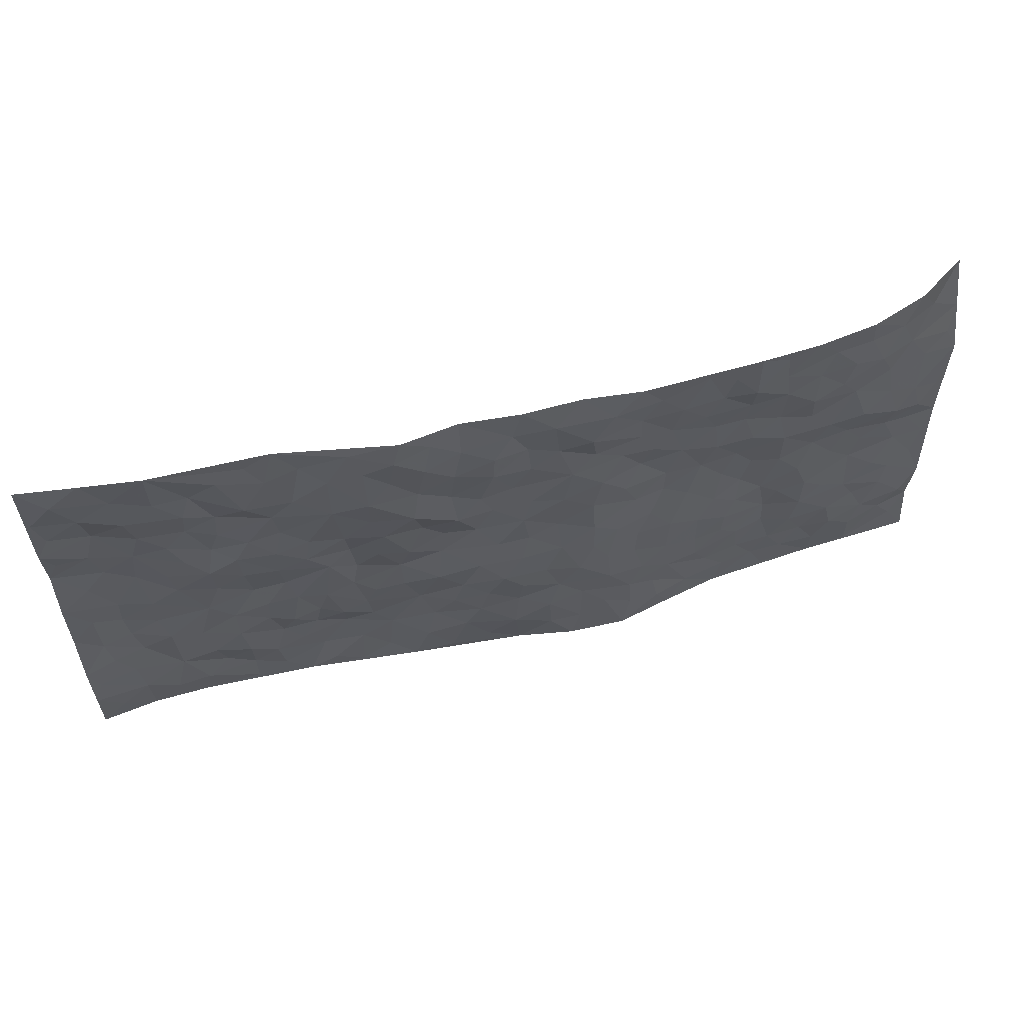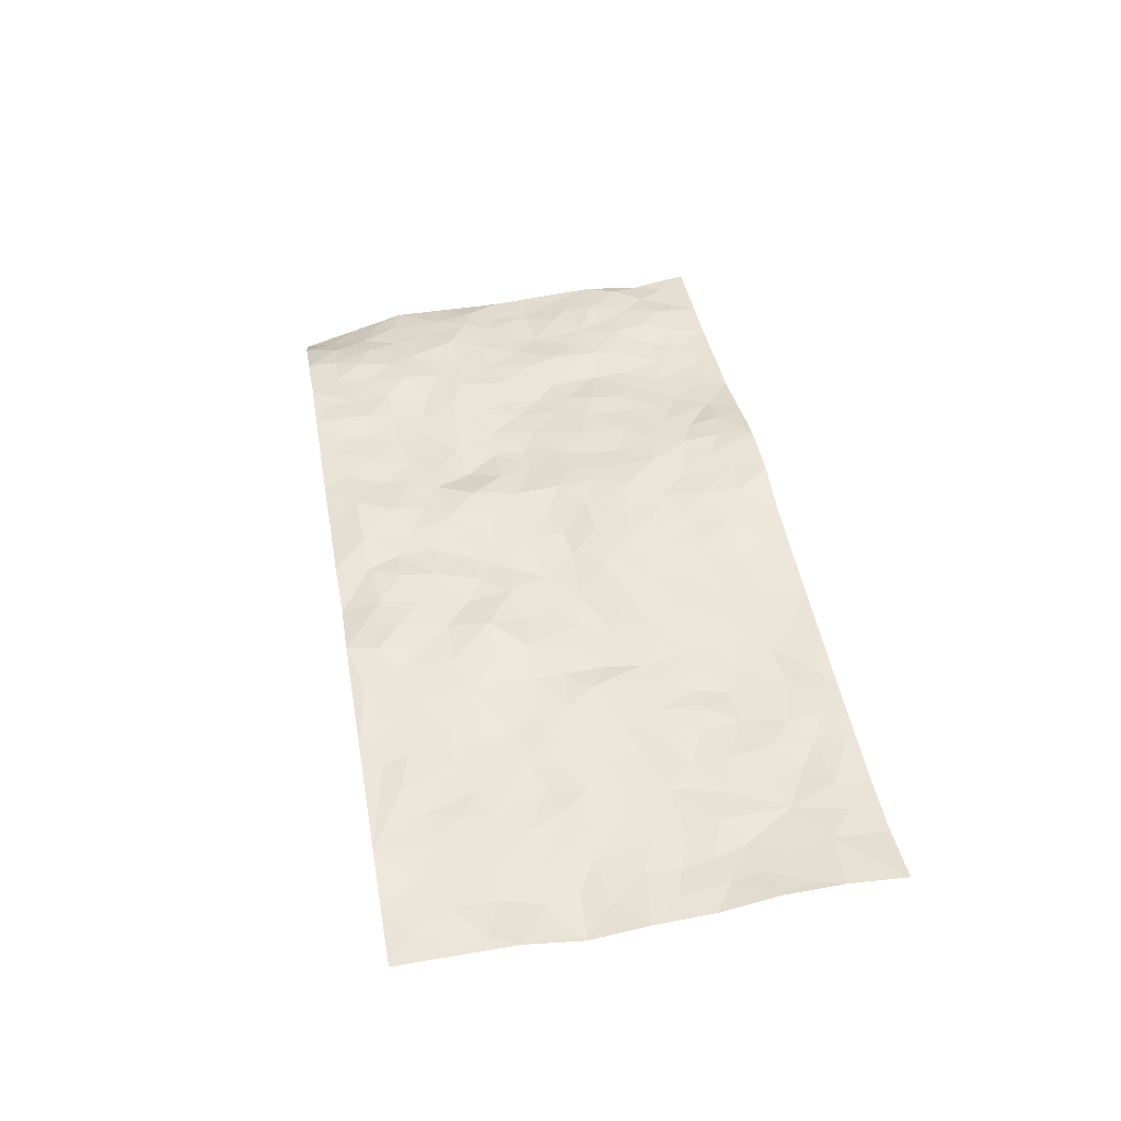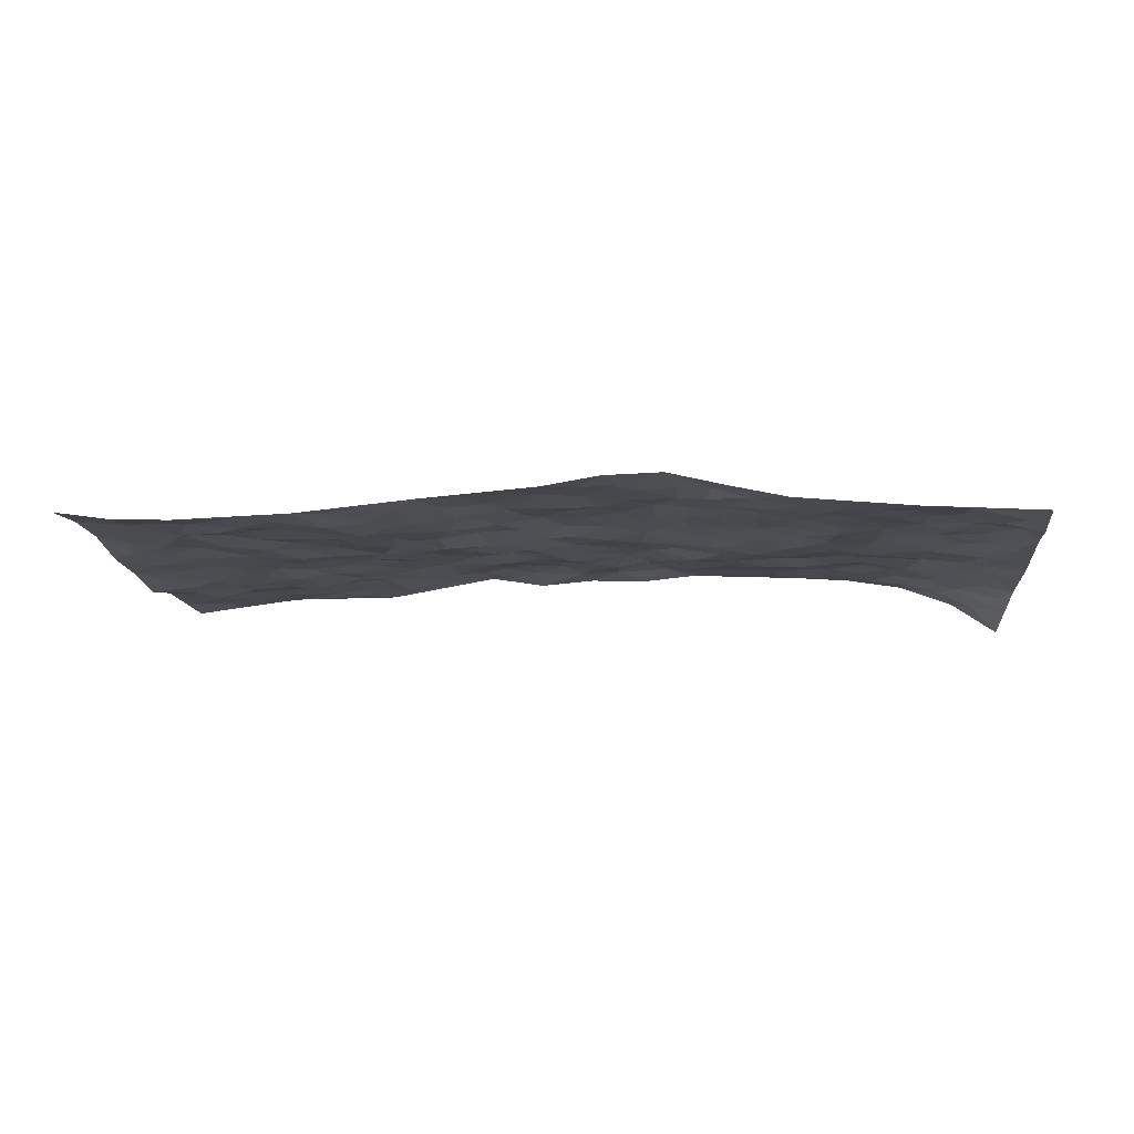
<metadata>
{"format":"obj","ext":"obj","renderer":"f3d","projection":"perspective","resolution":1024,"background":"white","views":[{"elev":61.0,"azim":-14.1,"up":"+Y"},{"elev":45.0,"azim":-100.2,"up":"+Z"},{"elev":-10.9,"azim":6.9,"up":"+Z"}]}
</metadata>
<code>
v -0.9971 0.004059 0.00547
v -0.992 1.001 -0.03702
v 0.9902 -0.0006333 -0.04436
v 0.9697 0.9899 -0.124
v -0.809 0.3933 -0.01888
v -0.9951 0.5035 -0.02736
v -0.8715 0.3589 -0.01905
v 0.0002541 0.002398 0.02998
v -0.995 0.2542 0.007011
v -0.9376 0.3401 -0.01305
v -0.7476 0.002922 -0.01764
v -0.9949 0.1284 0.01248
v -0.7221 0.2933 -0.01513
v -0.8726 0.003917 -0.01276
v -0.855 0.2895 -0.01398
v -0.498 0.0007929 -0.01104
v -0.9737 0.191 0.005346
v -0.2968 0.167 -0.003689
v -0.7892 0.3225 -0.008886
v -0.8769 0.1223 -0.0004598
v -0.9397 0.06559 0.003659
v -0.8091 0.0659 -0.00966
v -0.6833 0.1279 -0.02044
v -0.7358 0.07615 -0.01176
v -0.8885 0.2091 -0.005071
v -0.925 0.2724 -0.005884
v -0.7821 0.1783 -0.01227
v -0.7035 0.2101 -0.006125
v -0.877 0.4904 -0.02686
v -0.9953 0.3775 -0.01872
v -0.744 1.001 -0.006825
v -0.5438 0.2229 -0.01612
v 0.2637 0.1572 0.03549
v -0.9927 0.7511 -0.02904
v -0.3707 0.3936 -0.005346
v -0.7934 0.755 -0.02451
v -0.8109 0.8331 -0.01614
v -0.5885 0.4431 -0.0158
v -0.6077 0.6076 -0.006808
v -0.494 1 -0.006276
v -0.9698 0.6895 -0.04034
v -0.6699 0.5643 -0.0117
v -0.3959 0.7548 0.01623
v -0.5158 0.2799 -0.004938
v -0.4653 0.2261 -0.01779
v -0.5012 0.1624 -0.01579
v -0.4532 0.6376 0.003261
v -0.3698 0.5607 0.0005164
v 0.1678 0.4748 0.03194
v -0.3374 0.2213 -0.008743
v -0.2113 0.6119 0.01438
v -0.3789 0.6297 0.00995
v -0.3069 0.05798 -0.0007815
v -0.6345 0.7129 -0.01673
v -0.3993 0.1952 -0.01999
v -0.8833 0.6202 -0.03983
v -0.03971 0.3492 0.04518
v 0.05769 0.3402 0.04117
v 0.3016 0.4515 0.01624
v -0.09459 0.5516 0.01434
v -0.1656 0.5568 0.008647
v 0.09452 0.6317 0.03262
v -0.6419 0.3466 -0.0133
v -0.7586 0.576 -0.02089
v -0.964 0.8121 -0.03025
v -0.5676 0.1296 -0.01359
v -0.3737 0.01211 -0.0006124
v -0.8069 0.4676 -0.02184
v -0.6265 0.1722 -0.00822
v -0.6243 0.0184 -0.01484
v -0.2495 0.002722 0.01172
v -0.6251 0.08872 -0.01861
v -0.5552 0.05301 -0.01547
v -0.4384 0.03707 -0.006859
v -0.4572 0.1032 -0.02019
v -0.9032 0.6885 -0.04168
v -0.9842 0.876 -0.03201
v -0.7465 0.5106 -0.01971
v 0.001693 0.9988 0.02464
v -0.8138 0.6776 -0.0296
v -0.5694 0.3156 -0.004654
v -0.5184 0.4621 -0.006991
v 0.007319 0.5722 0.02938
v -0.04983 0.4838 0.02676
v 0.002874 0.4209 0.04074
v -0.127 0.1289 0.02615
v -0.5762 0.672 -0.006503
v -0.9279 0.565 -0.03435
v -0.7418 0.6934 -0.02185
v -0.4543 0.2977 -0.009041
v -0.6406 0.2681 -0.005493
v -0.5069 0.6899 -0.004211
v -0.174 0.4856 0.01248
v -0.2639 0.4366 -0.001704
v -0.6546 0.6509 -0.02073
v -0.01243 0.117 0.04109
v -0.4191 0.5109 0.005053
v -0.3469 0.2884 -0.005537
v -0.2425 0.5041 0.008539
v -0.1831 0.3827 0.02231
v -0.993 0.6273 -0.04819
v -0.7144 0.625 -0.0177
v -0.8235 0.5817 -0.03337
v -0.3674 0.1104 -0.01059
v -0.5276 0.5341 -0.0003042
v -0.6932 0.407 -0.01403
v -0.1311 0.3249 0.02559
v -0.151 0.2501 0.02186
v -0.5242 0.6128 0.002576
v 0.1111 0.7305 0.03303
v -0.003867 0.2152 0.03439
v -0.07429 0.2736 0.03496
v 0.004104 0.2891 0.04249
v -0.4341 0.3647 -0.004288
v -0.1981 0.1852 0.008557
v -0.6626 0.489 -0.01378
v -0.5638 0.382 -0.005892
v -0.4981 0.3926 -0.0009736
v -0.3106 0.5241 0.007779
v -0.2605 0.3508 0.001914
v -0.3587 0.4677 -0.006825
v -0.2269 0.2727 0.001557
v -0.09236 0.4125 0.03236
v -0.6021 0.5325 -0.00717
v -0.09389 0.1984 0.0316
v -0.2171 0.09449 0.01386
v -0.4037 0.2581 -0.006443
v -0.9421 0.4401 -0.02359
v -0.8803 0.4221 -0.02532
v 0.09322 0.4237 0.03699
v 0.2115 0.2382 0.04137
v 0.08379 0.5175 0.02544
v 0.01972 0.4884 0.02862
v 0.1685 0.394 0.03753
v 0.8025 0.4946 -0.03388
v 0.223 0.4349 0.02912
v 0.2696 0.3138 0.02763
v 0.1626 0.5679 0.02838
v 0.1266 0.9979 0.01973
v -0.2955 0.6194 0.02058
v 0.4328 0.8786 0.01514
v 0.501 0.9966 0.01966
v -0.217 0.7808 0.02787
v -0.05699 0.864 0.0366
v -0.3251 0.3488 0.001146
v -0.464 0.5667 0.005516
v -0.07544 0.05335 0.02761
v -0.1609 0.02288 0.02057
v 0.1239 0.0008322 0.04899
v 0.01527 0.8602 0.02469
v -0.01451 0.7005 0.01647
v 0.4274 0.1957 0.01105
v 0.3462 0.2898 0.02319
v 0.6011 0.5245 -0.009175
v 0.5335 0.5452 -0.009235
v 0.4599 0.134 -0.0001826
v 0.5295 0.2265 -0.005051
v 0.4203 0.3609 0.01221
v 0.02478 0.6421 0.02561
v -0.05791 0.6278 0.01859
v -0.1475 0.7296 0.02146
v -0.08584 0.693 0.02248
v -0.05907 0.7906 0.03233
v -0.136 0.6323 0.02752
v 0.02332 0.7754 0.02375
v 0.2505 0.9983 0.03149
v -0.01783 0.9268 0.02814
v -0.2726 0.8468 0.02907
v -0.201 0.8803 0.03752
v -0.3206 0.7812 0.03152
v -0.2463 0.9994 0.03503
v -0.2295 0.6953 0.03523
v -0.3213 0.7005 0.02309
v -0.1406 0.8293 0.03456
v -0.1237 0.9971 0.01456
v 0.2224 0.7457 0.02229
v 0.1785 0.6679 0.03266
v 0.3317 0.5943 0.002319
v 0.2644 0.523 0.01197
v 0.2697 0.6655 0.005451
v 0.4319 0.7436 -8.566e-05
v 0.3615 0.6819 0.003882
v 0.2912 0.7324 0.01541
v 0.07111 0.9293 0.03207
v 0.0821 0.8239 0.02396
v 0.1493 0.8573 0.0394
v 0.2552 0.873 0.02353
v 0.3277 0.7928 0.01425
v 0.2359 0.5956 0.01972
v -0.8937 0.8696 -0.02391
v -0.6909 0.8191 -0.0125
v -0.88 0.778 -0.04036
v -0.8687 1.001 -0.02151
v -0.935 0.9421 -0.02263
v -0.8215 0.9237 -0.01922
v -0.7432 0.8879 -0.01367
v -0.6128 0.9317 -0.004335
v -0.6708 0.8888 -0.01431
v -0.6962 0.7486 -0.02135
v -0.5682 0.8158 -0.0004088
v -0.6293 0.7838 -0.01875
v -0.5172 0.9029 -0.001909
v -0.396 0.8795 0.01537
v -0.5514 0.9622 -0.008391
v -0.4708 0.8174 0.004938
v -0.447 0.9375 0.00208
v -0.349 0.9743 0.02193
v -0.5182 0.7621 -0.00207
v -0.3246 0.9024 0.02802
v -0.2619 0.9314 0.03704
v 0.1601 0.7853 0.02719
v 0.2595 0.8038 0.0206
v 0.1926 0.9334 0.03725
v 0.4008 0.8112 0.01137
v 0.3437 0.8795 0.02329
v 0.3901 0.9814 0.02381
v 0.2945 0.9369 0.02527
v 0.4514 0.9464 0.01886
v 0.3864 0.493 0.006269
v 0.3302 0.5283 0.002947
v 0.4922 0.6029 -0.00357
v 0.4401 0.6639 0.004489
v 0.4129 0.5873 -0.002011
v 0.3579 0.19 0.02161
v 0.4889 0.3333 0.00559
v 0.4667 0.5214 -0.004744
v 0.3517 0.3881 0.02012
v -0.1245 0.9143 0.03151
v -0.1852 0.9577 0.0286
v 0.3242 0.1326 0.02508
v 0.6181 0.01325 -0.01715
v 0.2039 0.3343 0.03748
v 0.2745 0.3853 0.02362
v 0.591 0.2462 -0.01397
v 0.7484 0.9958 -0.009671
v 0.9912 0.2475 -0.05288
v 0.5014 0.8107 0.00582
v 0.7286 0.4857 -0.02209
v 0.4977 0.7458 -0.001611
v 0.9899 0.4961 -0.06864
v 0.6783 0.2926 -0.01168
v 0.5166 0.466 -0.01106
v 0.7883 0.3089 -0.02361
v 0.5696 0.414 -0.00989
v 0.4939 0.0004299 -0.005072
v 0.0906 0.2527 0.04092
v 0.5096 0.07551 -0.006229
v 0.1362 0.3196 0.04418
v 0.4224 0.2662 0.01073
v 0.8857 0.2626 -0.03259
v 0.6515 0.4603 -0.009665
v 0.5835 0.08106 -0.01588
v 0.4555 0.4248 0.001853
v 0.6163 0.37 -0.01197
v 0.2909 0.2328 0.03257
v 0.4854 0.2705 0.004249
v 0.2685 0.07815 0.03984
v 0.371 0.0008071 0.0223
v 0.2493 0.001936 0.05211
v 0.2039 0.1139 0.04009
v 0.0684 0.17 0.04658
v 0.1465 0.1898 0.04046
v 0.6194 0.1462 -0.0147
v 0.7865 0.4207 -0.03592
v 0.758 0.2192 -0.01806
v 0.6582 0.07926 -0.01895
v 0.6793 0.383 -0.01144
v 0.7276 0.3375 -0.01994
v 0.8974 0.3235 -0.03895
v 0.7572 0.5658 -0.02187
v 0.7007 0.1443 -0.02099
v 0.7735 0.1482 -0.01649
v 0.8515 0.3653 -0.03232
v 0.9537 0.3465 -0.05384
v 0.8968 0.4351 -0.04927
v 0.5896 0.3114 -0.01682
v 0.8313 0.1042 -0.02489
v 0.3374 0.06272 0.03222
v 0.4146 0.06765 0.01018
v 0.07159 0.07729 0.04495
v 0.1444 0.07142 0.04284
v 0.9891 0.7454 -0.0691
v 0.7406 0.07771 -0.02087
v 0.6636 0.214 -0.01264
v 0.9724 0.421 -0.06133
v 0.9182 0.5058 -0.05511
v 0.819 0.2483 -0.02898
v 0.5385 0.1472 -0.009546
v 0.7423 0.0003423 -0.0288
v 0.5102 0.3925 -0.001173
v 0.9497 0.06122 -0.04962
v 0.9879 0.1236 -0.06261
v 0.8511 0.1783 -0.02702
v 0.9088 0.1232 -0.04187
v 0.8389 0.007559 -0.03515
v 0.9506 0.1855 -0.0403
v 0.6764 0.5549 -0.01559
v 0.7043 0.6309 -0.007067
v 0.5963 0.6339 0.001633
v 0.8397 0.6876 -0.02703
v 0.6445 0.7694 0.006639
v 0.9689 0.6207 -0.06104
v 0.7818 0.6386 -0.01019
v 0.8701 0.5908 -0.02819
v 0.7472 0.7416 -0.01305
v 0.8585 0.5274 -0.04033
v 0.9307 0.5696 -0.04451
v 0.9063 0.655 -0.03917
v 0.6524 0.6907 -0.004401
v 0.5768 0.7227 -0.0003089
v 0.5195 0.6733 0.006128
v 0.8647 0.8488 -0.04264
v 0.7267 0.8687 -0.003456
v 0.8252 0.7732 -0.02948
v 0.9092 0.7738 -0.04944
v 0.7948 0.8412 -0.01803
v 0.9767 0.8677 -0.09536
v 0.7081 0.8002 -0.001822
v 0.9619 0.8065 -0.07239
v 0.7557 0.9287 -0.01447
v 0.8659 0.9951 -0.05291
v 0.625 0.9949 0.01007
v 0.8325 0.9227 -0.0371
v 0.9108 0.9229 -0.07609
v 0.6749 0.9316 -0.003103
v 0.5682 0.8989 0.009974
v 0.5022 0.8786 0.02
v 0.5623 0.9672 0.01226
v 0.5815 0.8204 0.00577
v 0.6492 0.8586 -1.908e-05
f 29 6 128
f 12 21 20
f 26 10 9
f 55 45 46
f 27 19 15
f 26 9 17
f 101 6 88
f 12 1 21
f 7 15 19
f 125 86 96
f 84 123 85
f 129 29 128
f 25 27 15
f 12 20 17
f 73 75 66
f 22 14 11
f 26 17 25
f 9 12 17
f 25 15 26
f 5 129 7
f 52 146 48
f 55 18 50
f 7 19 5
f 20 27 25
f 124 82 105
f 41 76 34
f 20 14 22
f 14 20 21
f 14 21 1
f 24 22 11
f 24 27 22
f 72 66 69
f 69 32 91
f 70 24 11
f 24 23 27
f 17 20 25
f 27 20 22
f 10 15 7
f 10 26 15
f 23 28 27
f 27 13 19
f 28 23 69
f 13 27 28
f 119 121 94
f 10 7 129
f 6 30 128
f 9 10 30
f 36 192 80
f 80 102 89
f 118 81 44
f 64 103 78
f 115 126 86
f 45 32 46
f 91 63 13
f 129 68 29
f 95 87 54
f 95 54 199
f 202 40 204
f 82 97 105
f 29 88 6
f 18 55 104
f 148 126 71
f 38 82 124
f 50 18 122
f 117 82 38
f 5 19 106
f 82 117 118
f 80 64 102
f 127 45 55
f 194 77 190
f 98 35 114
f 39 124 105
f 127 50 98
f 106 19 13
f 66 75 46
f 39 95 42
f 63 117 38
f 95 89 102
f 101 56 76
f 51 140 99
f 18 53 126
f 62 83 132
f 45 127 90
f 112 113 57
f 103 29 68
f 130 85 58
f 109 39 105
f 35 94 121
f 113 246 58
f 151 165 163
f 120 100 94
f 114 127 98
f 192 190 65
f 95 39 87
f 36 191 37
f 67 104 74
f 56 101 88
f 13 63 106
f 192 34 76
f 268 241 243
f 108 115 125
f 93 84 60
f 133 84 85
f 156 288 157
f 101 76 41
f 80 103 64
f 105 97 146
f 99 61 51
f 92 109 47
f 125 96 111
f 158 227 153
f 75 104 55
f 69 66 32
f 81 91 32
f 106 78 68
f 42 64 78
f 77 34 65
f 24 70 72
f 75 73 16
f 16 71 67
f 2 34 77
f 13 28 91
f 103 56 88
f 56 80 76
f 72 69 23
f 11 16 70
f 16 73 70
f 16 67 74
f 115 18 126
f 24 72 23
f 73 72 70
f 16 74 75
f 72 73 66
f 32 45 44
f 84 83 60
f 66 46 32
f 78 106 116
f 117 63 81
f 67 53 104
f 103 68 78
f 69 91 28
f 36 80 89
f 106 38 116
f 106 68 5
f 81 118 117
f 62 132 138
f 32 44 81
f 53 67 71
f 57 58 85
f 123 100 107
f 93 60 61
f 33 230 224
f 8 96 147
f 132 133 130
f 140 48 119
f 93 100 123
f 122 98 50
f 164 60 160
f 53 71 126
f 125 112 108
f 193 194 195
f 75 55 46
f 63 91 81
f 56 103 80
f 196 198 31
f 18 104 53
f 121 48 97
f 38 106 63
f 118 97 82
f 97 35 121
f 51 172 140
f 130 134 49
f 87 39 109
f 288 252 263
f 97 114 35
f 47 43 92
f 57 113 58
f 248 130 58
f 34 101 41
f 114 90 127
f 116 124 42
f 145 94 35
f 118 114 97
f 167 79 175
f 98 145 35
f 85 123 57
f 43 47 52
f 199 36 89
f 42 78 116
f 159 83 62
f 88 29 103
f 74 104 75
f 118 44 90
f 173 140 172
f 42 95 102
f 190 192 37
f 65 190 77
f 89 95 199
f 125 111 112
f 92 87 109
f 18 115 122
f 177 180 176
f 112 57 107
f 109 105 146
f 93 94 100
f 285 286 275
f 96 86 147
f 137 232 131
f 57 123 107
f 87 92 208
f 49 134 136
f 132 130 49
f 161 164 162
f 50 127 55
f 122 108 107
f 122 107 100
f 48 140 52
f 118 90 114
f 99 119 94
f 123 84 93
f 36 37 192
f 48 121 119
f 120 122 100
f 39 42 124
f 38 124 116
f 248 58 246
f 44 45 90
f 98 122 120
f 146 52 47
f 94 93 99
f 168 209 170
f 212 183 188
f 202 197 200
f 42 102 64
f 107 108 112
f 99 93 61
f 8 280 96
f 112 111 113
f 125 115 86
f 115 108 122
f 128 30 10
f 5 68 129
f 10 129 128
f 132 49 138
f 83 84 133
f 130 133 85
f 83 133 132
f 248 134 130
f 156 152 224
f 151 110 165
f 212 186 211
f 153 224 249
f 254 251 244
f 246 261 262
f 225 158 249
f 49 136 179
f 185 184 150
f 214 188 181
f 181 188 182
f 161 163 174
f 143 170 172
f 110 211 185
f 184 79 167
f 174 228 169
f 62 110 159
f 163 150 144
f 210 169 229
f 170 143 168
f 176 211 110
f 98 120 145
f 94 145 120
f 48 146 97
f 109 146 47
f 148 86 126
f 147 86 148
f 71 8 148
f 8 147 148
f 244 276 254
f 232 136 134
f 174 143 161
f 60 83 160
f 163 162 151
f 159 160 83
f 261 281 262
f 259 281 149
f 219 220 59
f 246 113 111
f 33 255 131
f 157 256 152
f 137 255 153
f 230 278 279
f 262 260 33
f 154 155 242
f 131 255 137
f 248 131 232
f 281 280 149
f 259 258 278
f 220 179 59
f 159 151 160
f 162 160 151
f 164 61 60
f 228 174 144
f 144 174 163
f 159 110 151
f 161 172 164
f 186 184 185
f 161 162 163
f 61 164 51
f 160 162 164
f 187 217 213
f 150 163 165
f 205 202 200
f 79 184 139
f 170 43 173
f 174 169 143
f 161 143 172
f 167 144 150
f 176 180 183
f 172 170 173
f 223 226 221
f 185 150 165
f 99 140 119
f 207 206 203
f 172 51 164
f 43 52 173
f 173 52 140
f 167 175 228
f 228 229 169
f 210 168 169
f 177 110 62
f 189 138 179
f 62 138 177
f 136 232 233
f 181 182 222
f 150 184 167
f 178 180 189
f 49 179 138
f 177 138 189
f 180 178 182
f 178 179 220
f 307 308 304
f 222 223 221
f 215 187 188
f 176 183 212
f 187 213 186
f 214 215 188
f 185 211 186
f 237 181 239
f 182 188 183
f 110 185 165
f 216 215 141
f 211 176 212
f 182 183 180
f 176 110 177
f 213 184 186
f 178 189 179
f 177 189 180
f 195 190 37
f 197 198 200
f 195 194 190
f 34 192 65
f 80 192 76
f 37 196 195
f 194 2 77
f 193 2 194
f 196 37 191
f 31 193 195
f 198 196 191
f 31 195 196
f 199 201 191
f 197 204 31
f 198 191 201
f 31 198 197
f 201 199 54
f 36 199 191
f 54 208 201
f 208 43 205
f 208 54 87
f 198 201 200
f 206 205 203
f 43 170 203
f 210 207 209
f 40 202 206
f 31 204 40
f 197 202 204
f 208 205 200
f 43 203 205
f 205 206 202
f 203 209 207
f 171 40 207
f 40 206 207
f 208 200 201
f 43 208 92
f 170 209 203
f 168 143 169
f 207 210 171
f 168 210 209
f 188 187 212
f 212 187 186
f 166 139 213
f 184 213 139
f 237 214 181
f 215 214 141
f 216 141 218
f 213 217 166
f 142 166 216
f 217 216 166
f 187 215 217
f 216 217 215
f 237 141 214
f 142 216 218
f 223 222 182
f 179 136 59
f 223 220 219
f 267 238 251
f 237 327 141
f 223 182 178
f 158 290 253
f 220 223 178
f 59 233 227
f 233 59 136
f 248 246 131
f 153 249 158
f 251 254 267
f 223 219 226
f 111 261 246
f 297 251 238
f 276 256 157
f 167 228 144
f 229 228 175
f 175 171 229
f 229 171 210
f 260 257 33
f 265 271 272
f 266 289 283
f 269 243 250
f 249 224 152
f 266 283 271
f 227 233 137
f 253 227 158
f 325 313 320
f 135 264 275
f 310 329 239
f 270 298 297
f 249 256 225
f 275 273 269
f 311 222 221
f 155 154 299
f 234 276 157
f 310 311 299
f 222 239 181
f 221 226 155
f 266 263 252
f 242 290 244
f 264 273 275
f 273 264 243
f 242 244 154
f 276 290 225
f 288 234 157
f 240 282 302
f 275 286 306
f 225 290 158
f 234 263 284
f 241 254 276
f 233 232 137
f 137 153 227
f 264 135 238
f 244 251 154
f 260 259 257
f 227 253 219
f 33 224 255
f 154 297 299
f 240 302 307
f 297 154 251
f 264 268 243
f 253 226 219
f 271 284 263
f 277 294 293
f 290 242 253
f 241 234 284
f 59 227 219
f 242 155 226
f 252 245 231
f 157 152 156
f 257 230 33
f 152 256 249
f 278 230 257
f 262 33 131
f 224 153 255
f 259 278 257
f 134 248 232
f 230 279 224
f 96 261 111
f 261 96 280
f 280 281 261
f 246 262 131
f 252 247 245
f 268 267 241
f 283 277 272
f 288 247 252
f 275 274 285
f 295 291 294
f 267 268 264
f 263 234 288
f 309 310 299
f 290 276 244
f 283 272 271
f 267 254 241
f 265 243 241
f 236 240 285
f 297 238 270
f 303 305 298
f 241 276 234
f 221 155 299
f 272 277 293
f 250 243 287
f 286 285 240
f 284 271 265
f 271 263 266
f 295 3 291
f 225 256 276
f 241 284 265
f 289 266 231
f 3 292 291
f 321 235 323
f 293 294 296
f 279 278 258
f 245 279 258
f 279 156 224
f 260 281 259
f 280 8 149
f 262 281 260
f 231 266 252
f 267 264 238
f 306 304 270
f 283 289 295
f 243 269 273
f 236 269 250
f 294 292 296
f 274 236 285
f 269 274 275
f 250 287 293
f 245 289 231
f 236 274 269
f 156 279 247
f 242 226 253
f 247 279 245
f 243 265 287
f 288 156 247
f 265 272 293
f 296 292 236
f 293 287 265
f 295 294 277
f 277 283 295
f 236 250 296
f 289 3 295
f 292 294 291
f 293 296 250
f 300 304 308
f 325 320 235
f 329 330 326
f 270 304 303
f 270 303 298
f 309 305 301
f 135 306 270
f 299 297 298
f 298 309 299
f 238 135 270
f 300 314 305
f 303 300 305
f 304 306 307
f 300 303 304
f 282 319 315
f 322 325 235
f 275 306 135
f 307 306 286
f 240 307 286
f 308 307 302
f 302 282 308
f 308 282 315
f 305 309 298
f 310 309 301
f 310 301 329
f 310 239 311
f 222 311 239
f 299 311 221
f 319 312 315
f 312 323 316
f 301 305 318
f 305 314 316
f 300 308 315
f 316 314 312
f 312 314 315
f 315 314 300
f 323 312 324
f 316 313 318
f 282 4 317
f 330 313 325
f 4 321 324
f 235 320 323
f 282 317 319
f 312 319 317
f 326 325 322
f 316 320 313
f 316 318 305
f 142 218 327
f 327 218 141
f 316 323 320
f 324 312 317
f 4 324 317
f 321 323 324
f 318 313 330
f 328 326 322
f 326 327 329
f 329 327 237
f 326 328 327
f 322 142 328
f 327 328 142
f 329 237 239
f 301 318 330
f 326 330 325
f 330 329 301

</code>
